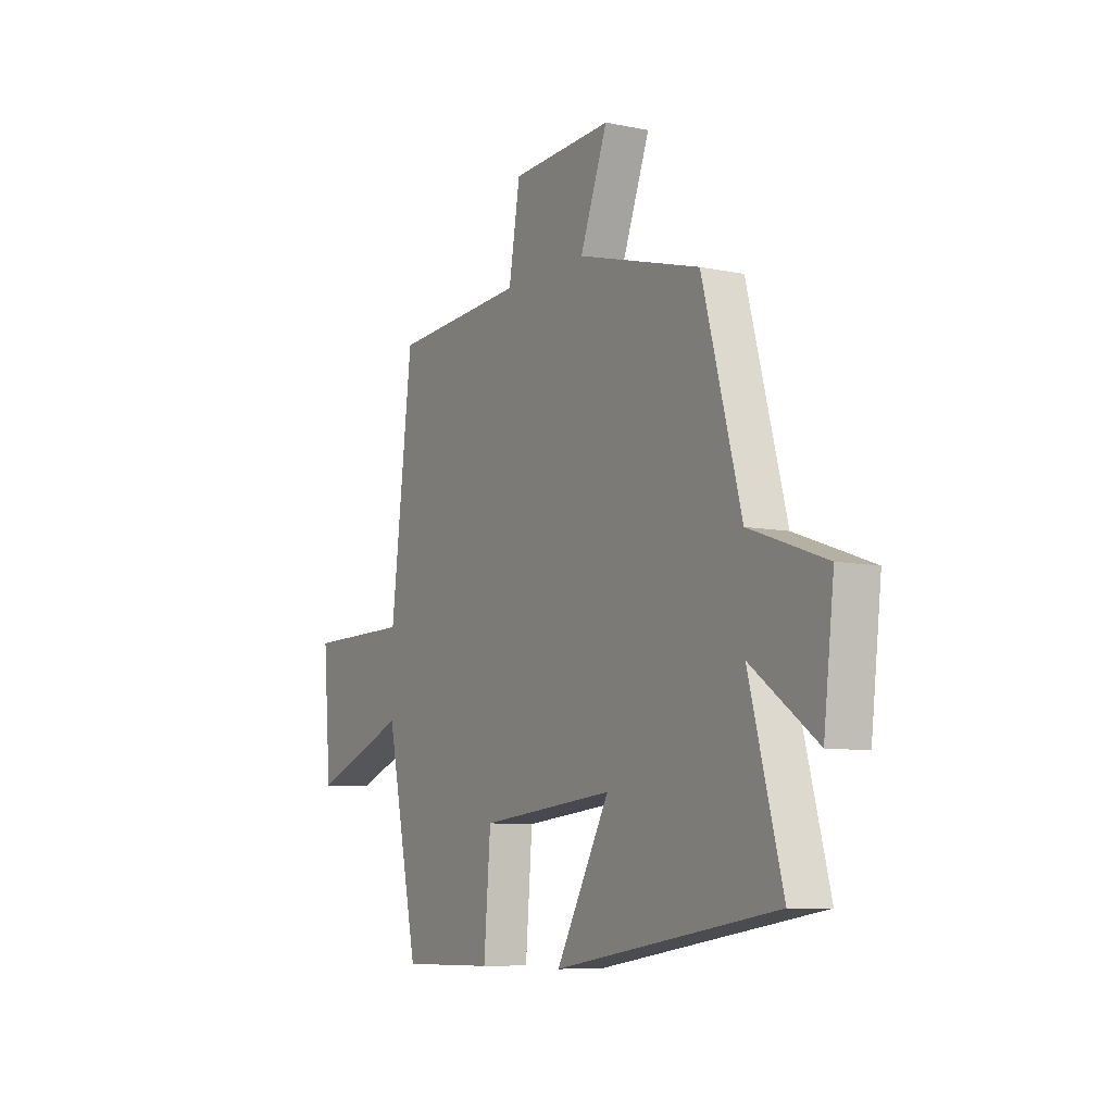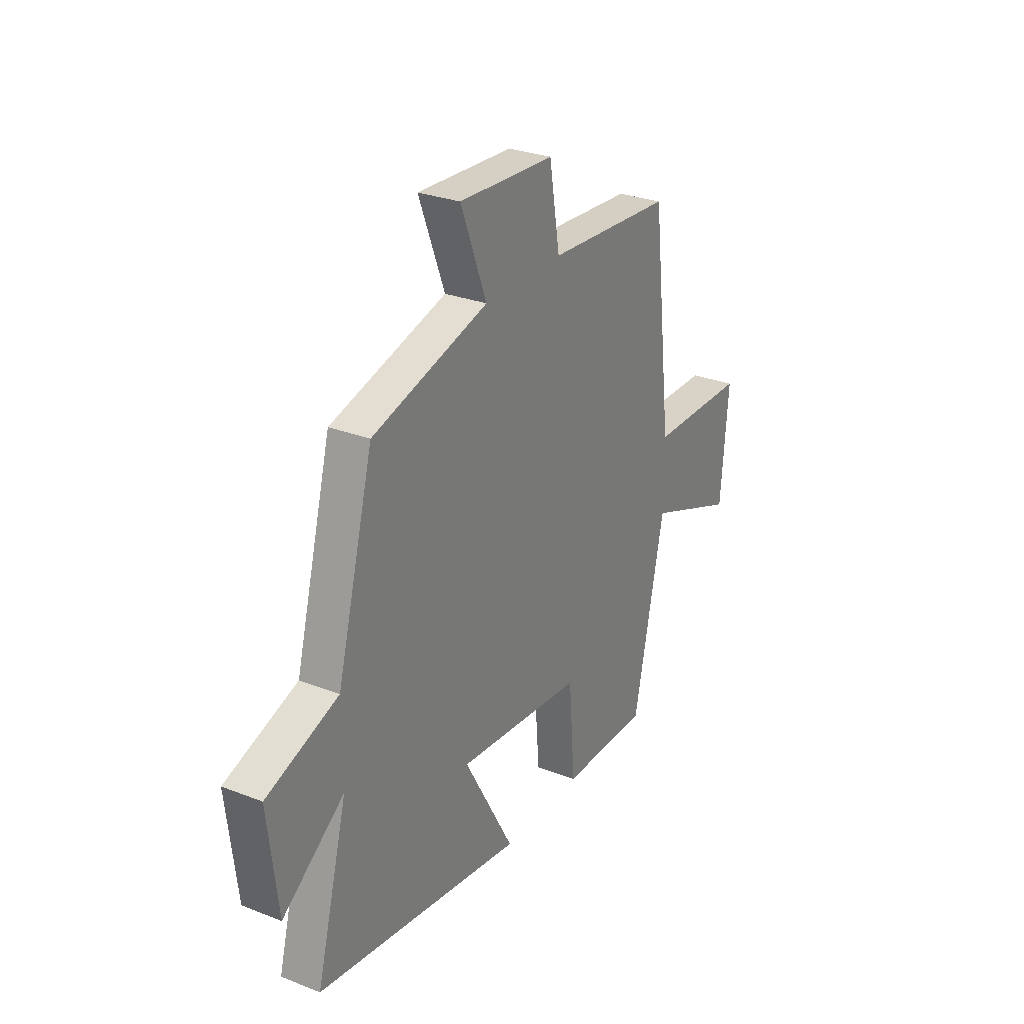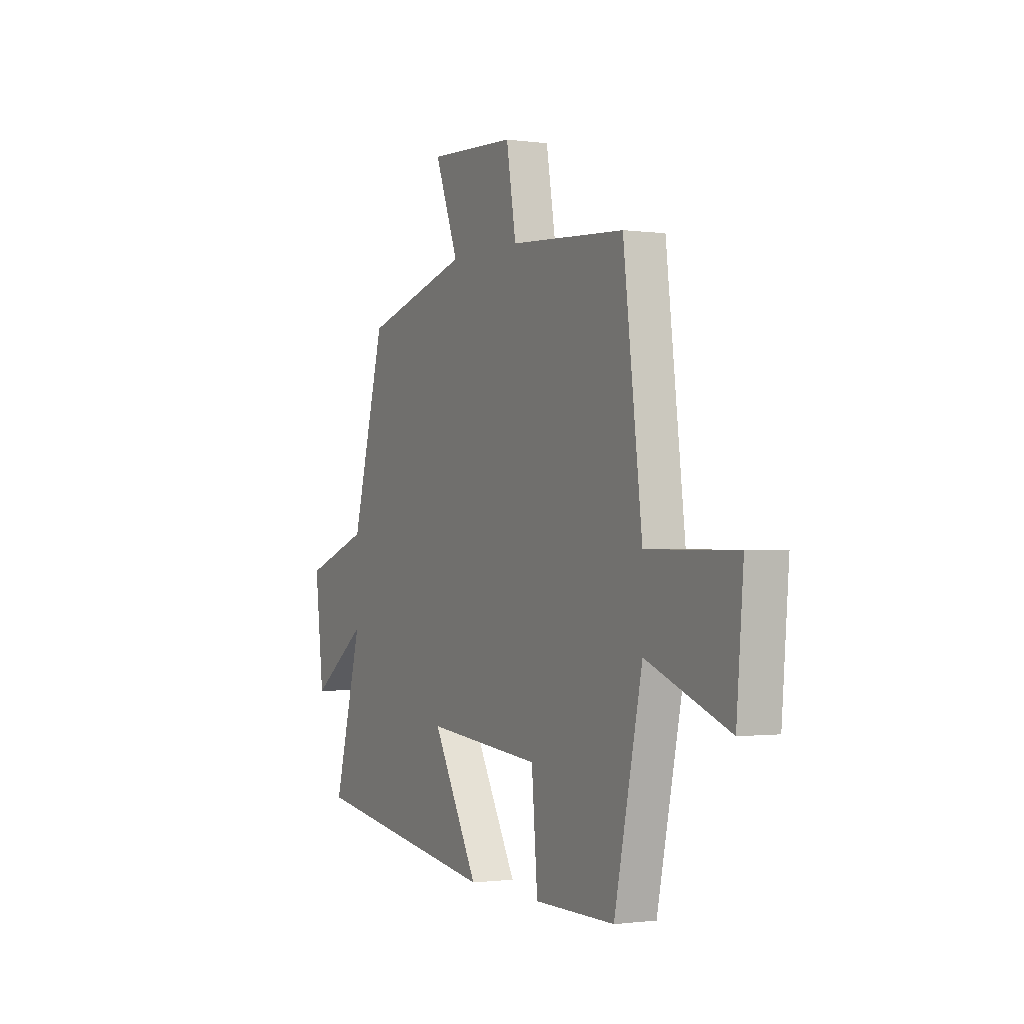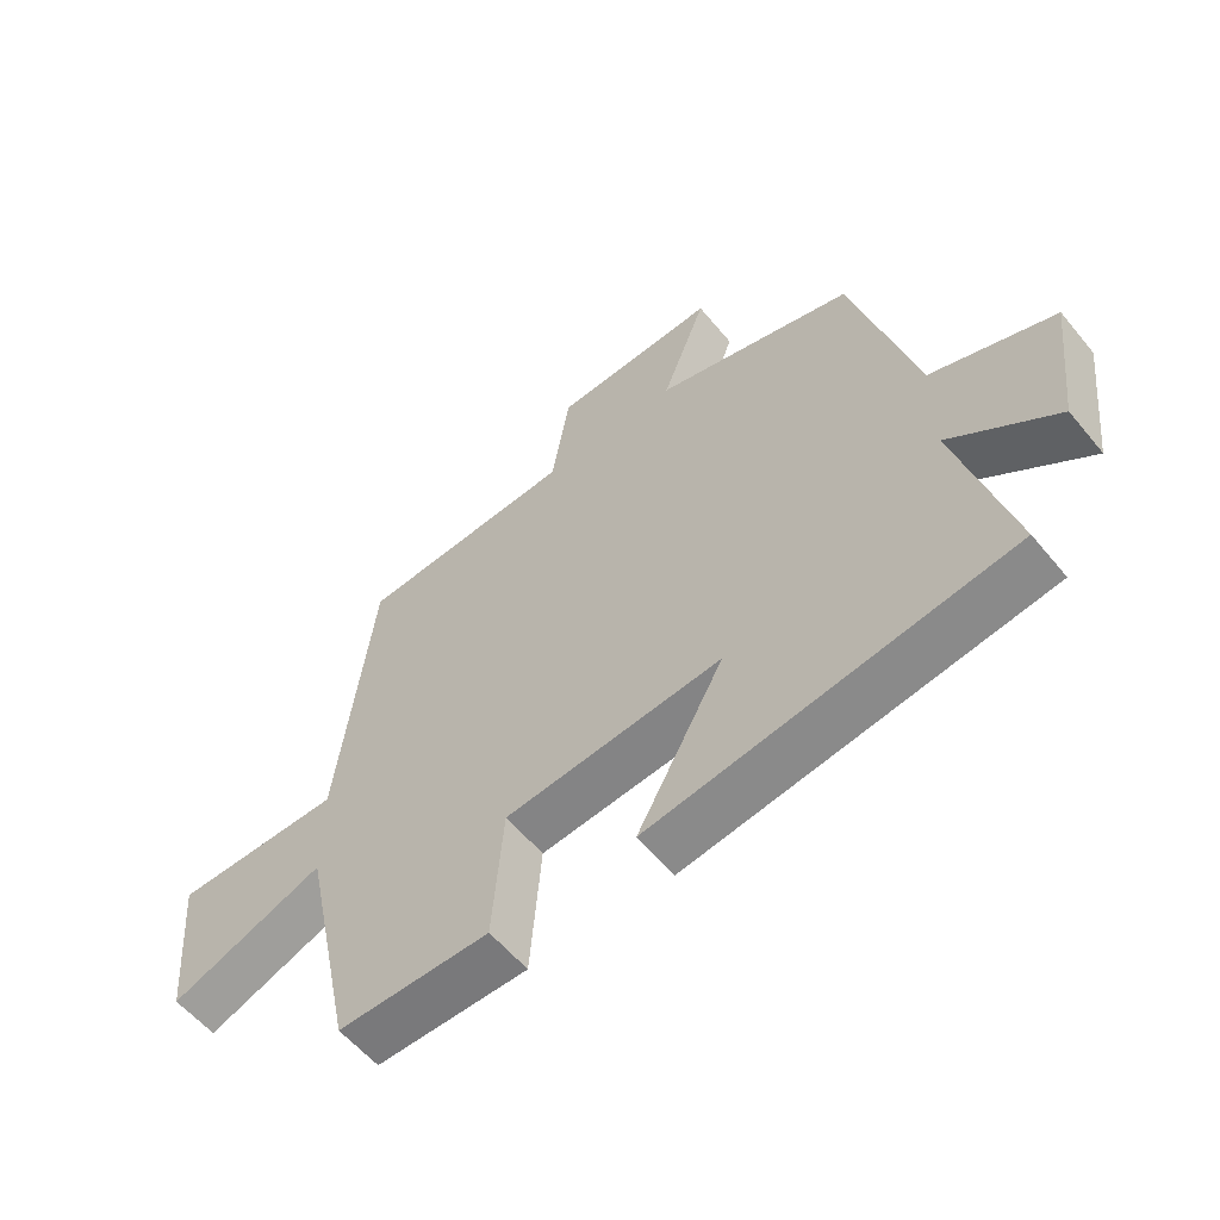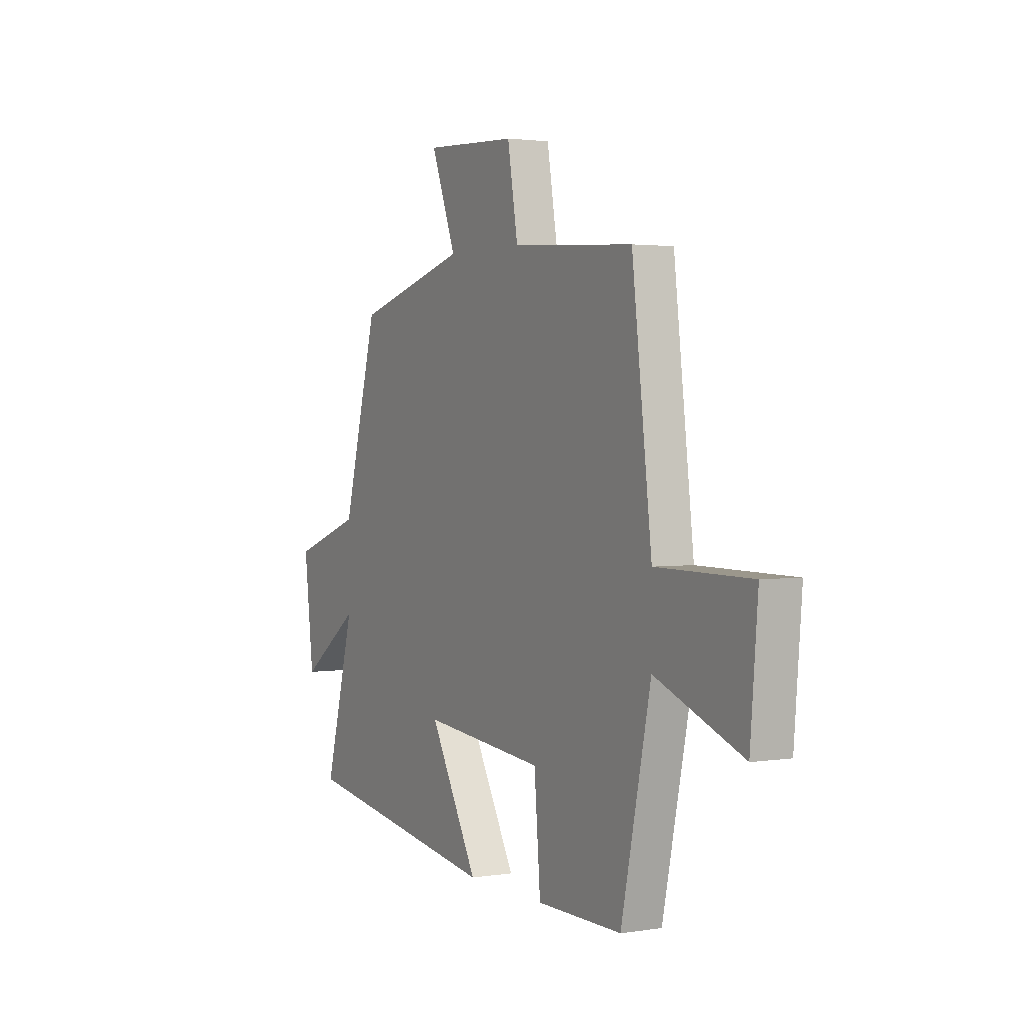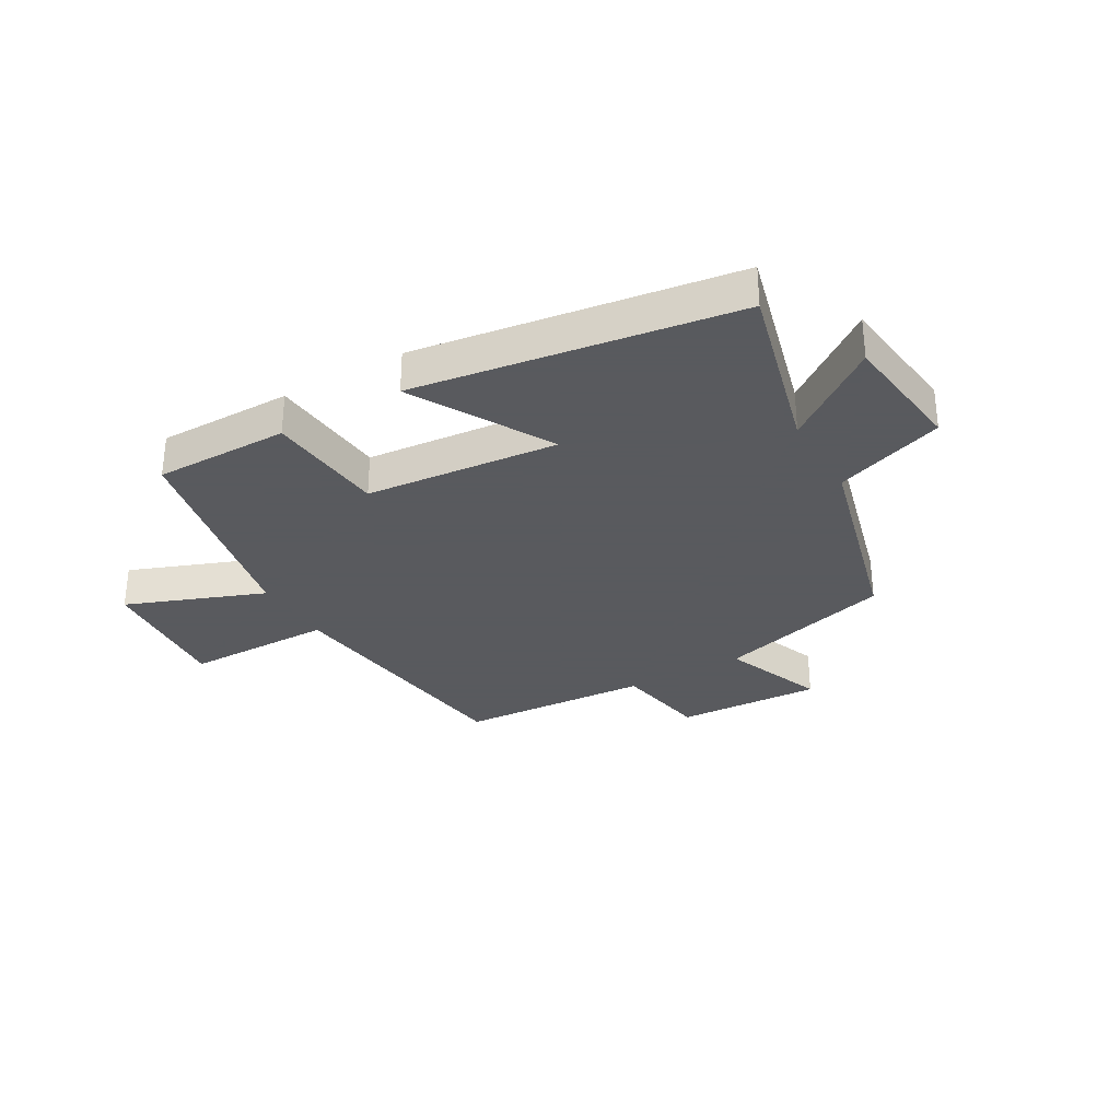
<metadata>
{"format":"obj","ext":"obj","renderer":"f3d","projection":"perspective","resolution":1024,"background":"white","views":[{"elev":-8.1,"azim":-119.8,"up":"+Z"},{"elev":28.3,"azim":-59.6,"up":"+Z"},{"elev":-1.0,"azim":62.9,"up":"+Z"},{"elev":-57.7,"azim":-140.9,"up":"+Z"},{"elev":2.3,"azim":61.1,"up":"+Z"},{"elev":-31.2,"azim":-149.9,"up":"+Y"}]}
</metadata>
<code>
v -0.582 0.07 -0.417
v -0.5 0.07 -0.111
v -0.663 0.07 -0.23
v -0.689 0.07 -0.01
v -0.5 0.07 0.057
v -0.404 0.07 0.414
v -0.098 0.07 0.5
v -0.166 0.07 0.677
v 0.086 0.07 0.665
v 0.114 0.07 0.5
v 0.446 0.07 0.479
v 0.5 0.07 0.029
v 0.758 0.07 0.027
v 0.738 0.07 -0.213
v 0.5 0.07 -0.121
v 0.419 0.07 -0.501
v 0.186 0.07 -0.5
v 0.169 0.07 -0.293
v -0.165 0.07 -0.261
v -0.032 0.07 -0.5
v -0.582 0 -0.417
v -0.5 0 -0.111
v -0.663 0 -0.23
v -0.689 0 -0.01
v -0.5 0 0.057
v -0.404 0 0.414
v -0.098 0 0.5
v -0.166 0 0.677
v 0.086 0 0.665
v 0.114 0 0.5
v 0.446 0 0.479
v 0.5 0 0.029
v 0.758 0 0.027
v 0.738 0 -0.213
v 0.5 0 -0.121
v 0.419 0 -0.501
v 0.186 0 -0.5
v 0.169 0 -0.293
v -0.165 0 -0.261
v -0.032 0 -0.5
f 19 20 1 2
f 18 19 2
f 15 16 17 18
f 15 18 2
f 12 13 14 15
f 10 11 12 15
f 10 15 2
f 7 8 9 10
f 5 6 7 10
f 5 10 2 3
f 3 4 5
f 22 21 40 39
f 22 39 38
f 38 37 36 35
f 22 38 35
f 35 34 33 32
f 35 32 31 30
f 22 35 30
f 30 29 28 27
f 30 27 26 25
f 23 22 30 25
f 25 24 23
f 1 21 22 2
f 2 22 23 3
f 3 23 24 4
f 4 24 25 5
f 5 25 26 6
f 6 26 27 7
f 7 27 28 8
f 8 28 29 9
f 9 29 30 10
f 10 30 31 11
f 11 31 32 12
f 12 32 33 13
f 13 33 34 14
f 14 34 35 15
f 15 35 36 16
f 16 36 37 17
f 17 37 38 18
f 18 38 39 19
f 19 39 40 20
f 20 40 21 1

</code>
